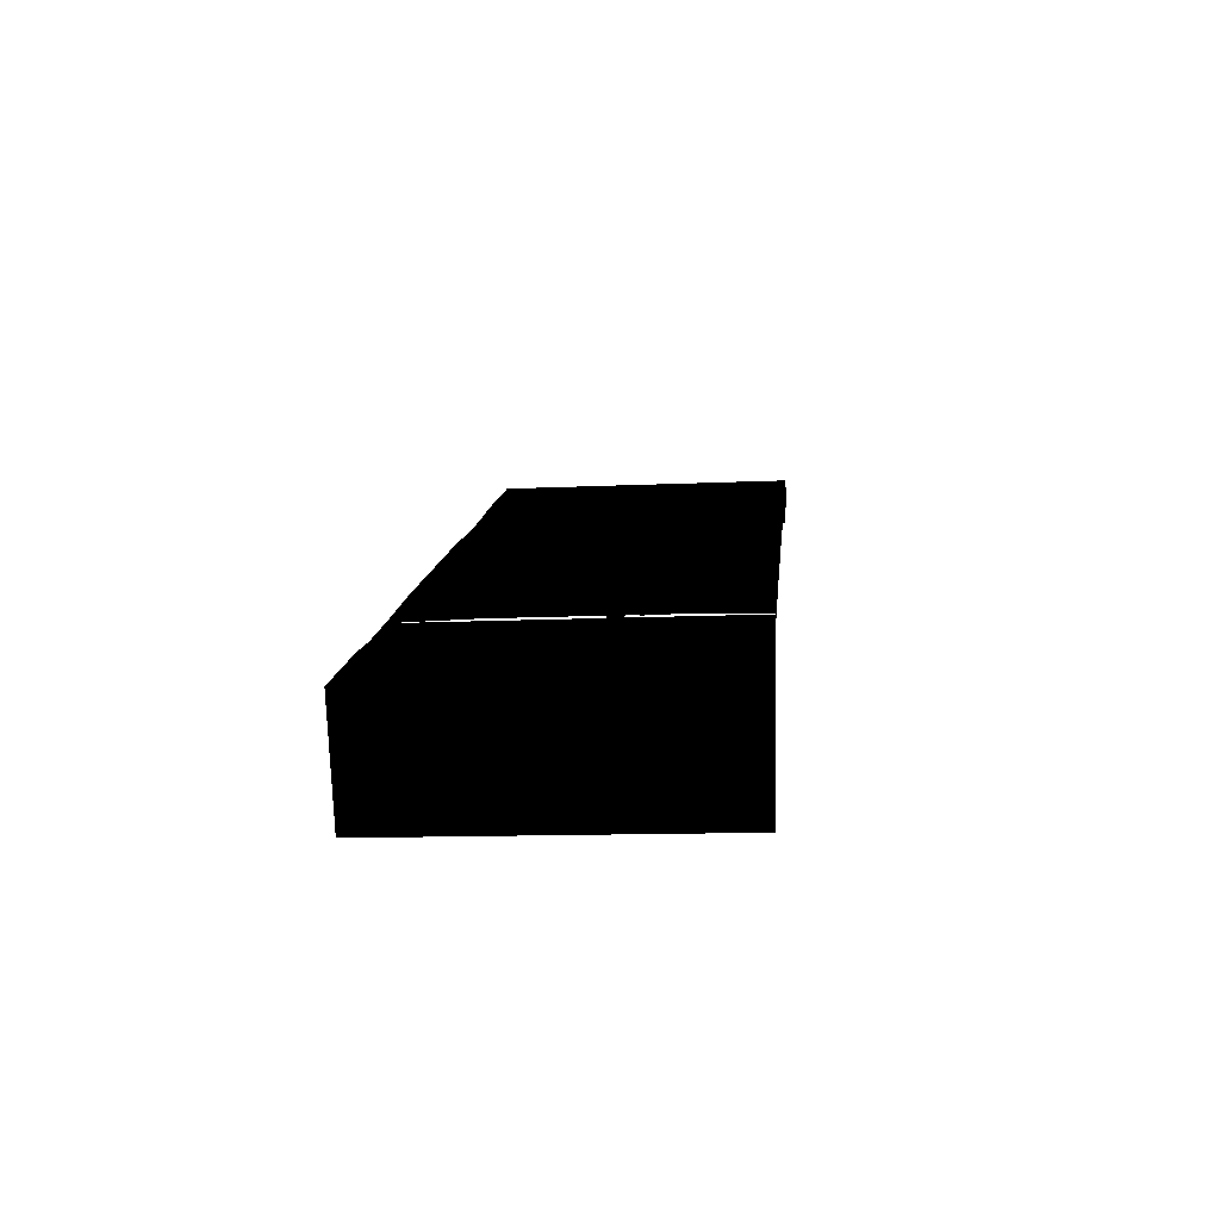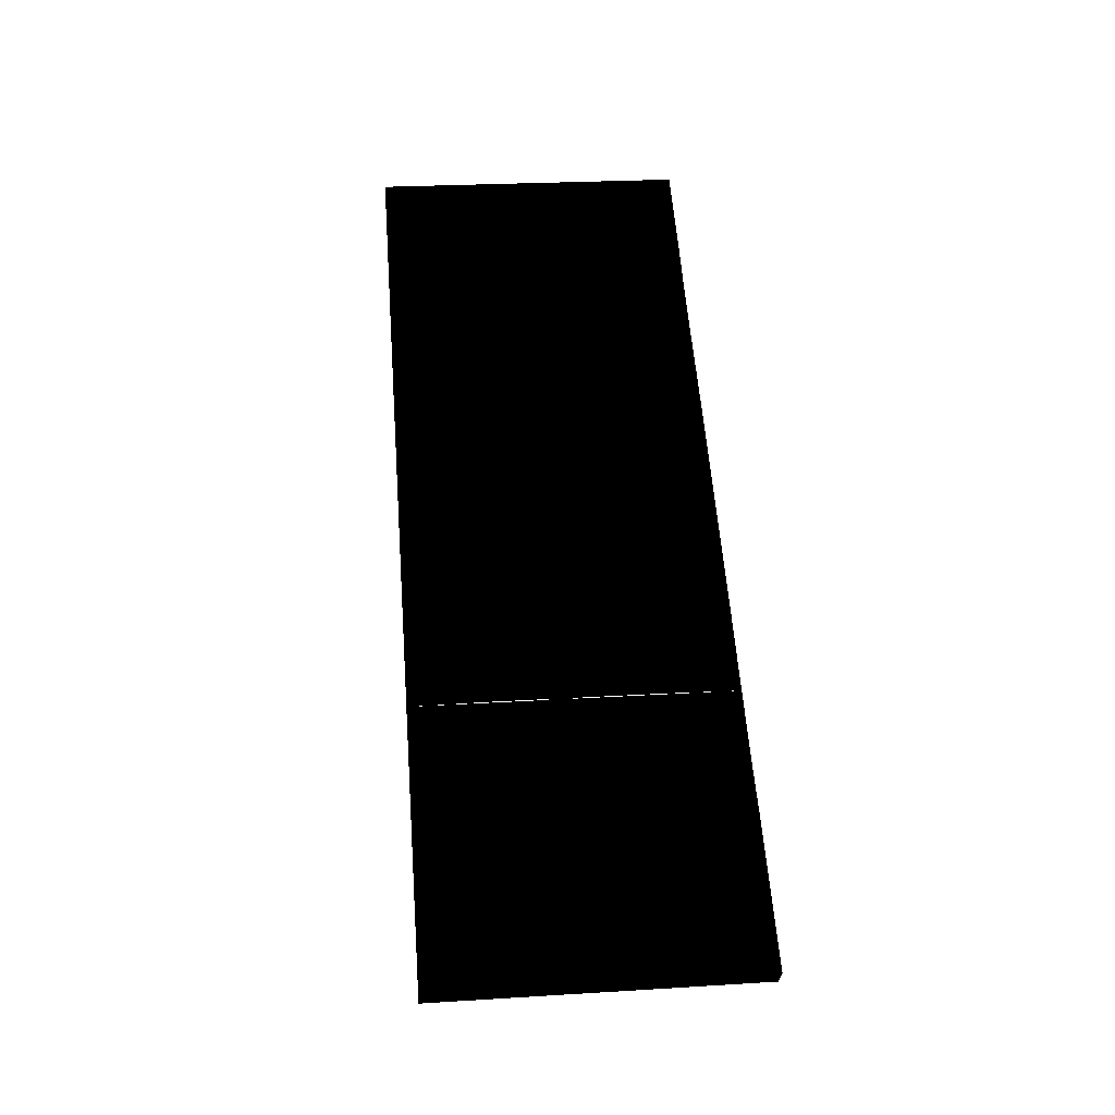
<metadata>
{"format":"obj","ext":"obj","renderer":"f3d","projection":"perspective","resolution":1024,"background":"white","views":[{"elev":13.4,"azim":-84.2,"up":"+Z"},{"elev":58.0,"azim":86.0,"up":"+Z"}]}
</metadata>
<code>
v -0.2832 -0.01269 0.02328
v -0.1434 -0.01226 -0.02038
v -0.3801 0.05664 0.0514
v -0.3268 -0.00172 0.053
v -0.5053 0.1794 0.05317
v 0.4886 0.1861 0.006533
v 0.3379 -0.1586 0.02559
v 0.2741 -0.01593 0.01585
v 0.3178 0.06144 0.01426
v -0.3877 0.04534 0.05207
v 0.1878 -0.01505 0.01164
v 0.131 -0.008561 -0.0312
v -0.3506 0.03611 0.05174
v -0.05799 0.005531 -0.01196
v -0.351 0.03516 0.0311
v -0.4289 0.06209 -0.002892
v -0.1217 -0.01237 -0.01716
v -0.3805 0.05583 0.03395
v -0.3582 0.02481 0.05242
v 0.2257 -0.001473 0.01326
v -0.03832 -0.07446 0.05536
v 0.3278 0.04814 0.03728
v -0.3895 0.04443 0.03531
v -0.3586 0.0239 0.03261
v 0.229 -0.0043 -0.06174
v 0.2944 -0.04761 0.01811
v 0.3075 -0.03075 0.01813
v 0.2965 -0.04524 0.04225
v -0.2237 0.005431 0.01654
v 0.2988 -0.04958 0.0177
v 0.2288 -0.004998 -0.06309
v 0.0291 -0.0114 -0.01258
v 0.3069 -0.03022 0.04134
v 0.1922 -0.1586 0.05231
v 0.3287 -0.04377 0.04152
v 0.2695 0.01554 0.01496
v 0.3295 -0.04467 0.01969
v 0.06979 0.005369 -0.01851
v 0.3189 -0.05698 0.04233
v 0.3185 -0.058 0.02028
v 0.2286 -0.002206 -0.06198
v 0.2957 0.0491 0.0379
v 0.3065 0.03244 0.01514
v 0.2288 -0.001867 -0.06323
v 0.3064 0.03425 0.03837
v 0.2979 0.05141 0.01304
v 0.3287 0.04703 0.01545
v -0.2704 0.1812 0.04605
v 0.3179 0.06119 0.03688
v 0.1914 -0.07265 0.05057
v 0.2312 0.000722 0.04146
v 0.03934 0.005822 -0.01453
v 0.2308 0.002681 0.04138
v -0.2834 0.005067 0.02246
v -0.43 -0.07663 0.003895
v -0.1352 0.003303 -0.01981
v 0.4922 -0.1561 0.04828
v 0.3354 0.1861 0.03564
v 0.2056 0.01776 0.01158
v -0.3264 -0.003679 0.05309
v 0.3305 0.07834 0.01635
v 0.3375 0.08347 0.02413
v -0.3893 -0.1643 0.04075
v -0.3219 -0.006849 -0.06426
v -0.3293 -0.009437 -0.06514
v -0.3218 -0.009499 -0.06414
v -0.03687 -0.01225 -0.01035
v -0.3289 -0.007114 -0.06539
v -0.5078 0.1738 -0.06898
v -0.3918 0.1803 0.0508
v -0.5023 -0.164 0.06902
v -0.31 0.009647 0.02699
v 0.3349 0.1849 0.009738
v 0.4916 -0.1573 0.02238
v -0.07988 0.005057 -0.01349
v 0.2652 0.1854 0.03443
v 0.2777 0.0358 -0.02559
v 0.1891 0.1848 0.03691
v -0.2927 -0.01012 -0.05527
v 0.1907 0.01321 0.04661
v 0.2683 -0.1581 0.04969
v 0.3039 0.05441 0.01387
v -0.3369 -0.1628 0.06231
v -0.2177 -0.01148 -0.0352
v 0.2207 -0.004782 -0.06042
v -0.3399 0.1806 0.04705
v -0.2673 -0.1622 0.06195
v -0.3923 0.1791 0.02491
v -0.5048 -0.1697 -0.05313
v -0.3888 -0.1631 0.06665
v -0.04057 0.005755 -0.01127
v 0.4891 0.1873 0.03243
v 0.3385 -0.1574 0.05148
v -0.2994 -0.01006 -0.05709
v 0.07656 -0.07355 0.05297
v 0.2083 -0.005342 -0.056
v -0.03908 0.0114 0.0514
v 0.009252 0.006009 -0.01205
v 0.0758 0.0123 0.049
v 0.07504 0.09816 0.04504
v 0.07427 0.184 0.04108
v -0.03984 0.09725 0.04744
v -0.259 -0.0126 0.02065
v 0.2397 -0.02633 0.01496
v -0.0406 0.1831 0.04348
v 0.2026 -0.000708 -0.05423
v -0.1547 0.09635 0.04983
v -0.02802 -0.01218 -0.01039
v -0.1555 0.1822 0.04587
v -0.2696 0.09544 0.05223
v 0.2736 -0.03853 0.01587
v 0.0945 -0.009714 -0.02238
v -0.2681 -0.07627 0.06016
v -0.1532 -0.07537 0.05776
v 0.1292 0.00319 -0.0313
v -0.104 -0.01183 0.009911
v -0.2688 0.009583 0.05619
v -0.154 0.01049 0.0538
v -0.1524 -0.1612 0.06172
v -0.03756 -0.1603 0.05933
v 0.07732 -0.1594 0.05693
v 0.1899 0.09907 0.04265
v 0.001953 0.00607 -0.01174
v 0.08622 0.007639 0.006761
v 0.02449 0.007061 0.005774
v 0.02456 -0.01083 0.006601
v 0.004236 -0.01181 -0.01098
v 0.08623 -0.01024 0.007556
v -0.1353 0.003489 -0.01984
v -0.03803 0.006521 0.006366
v -0.1339 -0.01231 -0.0189
v -0.03786 -0.01136 0.007152
v -0.1041 0.005766 0.0091
v -0.1691 0.005664 0.01231
v -0.169 -0.01226 0.01314
v -0.2237 0.005415 0.0164
v -0.2325 0.005039 0.01797
v -0.2237 -0.01255 0.01723
v -0.2323 -0.01255 0.01878
v -0.2972 0.005254 0.02471
v -0.2962 -0.01281 0.0256
v 0.1228 0.003458 -0.02976
v -0.29 0.004927 0.02388
v -0.438 -0.08069 0.008533
v -0.3002 0.006195 0.02588
v -0.3052 0.00762 0.02646
v -0.3052 0.007552 0.02498
v -0.31 0.009579 0.02551
v -0.3135 0.01168 0.0266
v 0.3183 0.0389 0.01516
v -0.3812 0.05875 0.03391
v -0.3813 0.05868 0.03243
v -0.4294 0.06297 -0.003136
v -0.3185 -0.006229 0.0281
v -0.3244 -0.002119 0.02866
v -0.3114 -0.009702 0.02809
v -0.3115 -0.00977 0.02661
v -0.3069 -0.01111 0.02756
v -0.3069 -0.01118 0.02609
v 0.108 -0.009363 -0.02538
v -0.3031 -0.01193 0.02711
v -0.3031 -0.012 0.02564
v 0.3192 -0.06003 0.01972
v 0.1211 -0.00982 0.01021
v 0.1537 -0.01122 0.01084
v 0.1098 0.003983 -0.02645
v 0.1211 -0.009888 0.008742
v 0.1638 -0.01208 0.01128
v 0.1769 -0.01351 0.01187
v -0.1352 0.005916 0.01012
v -0.2703 -0.01265 0.02192
v 0.1899 -0.0153 0.01247
v 0.2005 -0.01711 0.01235
v -0.02815 -0.01217 -0.01005
v 0.2149 -0.01994 0.01308
v -0.1541 -0.01232 -0.02216
v 0.2822 0.0203 0.01451
v 0.2299 -0.02361 0.01384
v 0.2604 0.02173 -0.03943
v 0.2511 -0.02995 0.01631
v 0.2551 -0.03149 0.01507
v 0.2645 -0.03484 0.01707
v 0.2491 0.01259 -0.04841
v -0.1702 -0.01204 -0.02508
v 0.2645 -0.03491 0.0156
v -0.1816 -0.01233 0.01392
v 0.2863 -0.04389 0.01691
v 0.3087 -0.05453 0.01893
v 0.255 0.03269 0.01212
v 0.3216 -0.03856 0.01874
v 0.299 -0.02598 0.0173
v -0.2266 -0.01135 -0.03741
v -0.01957 -0.0121 -0.01044
v 0.08353 0.004906 -0.0209
v 0.2551 0.01095 0.0146
v 0.2863 -0.02046 0.01654
v 0.2612 -0.01179 0.01588
v 0.2611 -0.01185 0.01441
v 0.2517 -0.009229 0.01538
v 0.2516 -0.009297 0.01392
v 0.2454 -0.007731 0.01433
v 0.2359 -0.005717 0.01386
v 0.2642 -0.0348 0.01558
v 0.2291 -0.004481 0.01353
v -0.006824 0.00602 -0.01123
v 0.2256 0.001734 0.01311
v -0.0133 0.006795 0.005896
v 0.00196 0.006082 -0.01154
v 0.2633 0.0359 0.01231
v 0.2277 0.004013 0.01309
v 0.2445 0.008318 0.01356
v -0.2245 -0.01139 -0.03678
v 0.255 0.01089 0.01313
v 0.2497 0.03068 0.01201
v -0.21 -0.0116 -0.0334
v 0.2694 0.01548 0.01349
v -0.1573 0.005761 0.01138
v 0.2948 0.02584 0.01476
v 0.01597 0.006027 -0.01256
v 0.291 0.04794 0.0136
v 0.2735 0.04021 0.01271
v 0.009269 0.006026 -0.01173
v 0.26 0.03427 0.01372
v -0.002836 -0.01191 -0.01079
v 0.2434 0.02844 0.01196
v 0.2229 0.02191 0.01208
v 0.1877 0.01462 0.01039
v 0.1505 -0.01111 0.009971
v 0.1695 0.01193 0.009774
v 0.1696 -0.01275 0.01081
v 0.1502 0.009846 0.009117
v 0.1786 0.000675 -0.04632
v 0.1209 0.007773 0.009398
v 0.1209 0.007705 0.00793
v -0.4387 0.06753 0.001329
v -0.3132 -0.006204 -0.06145
v -0.2998 -0.005314 -0.05743
v -0.2867 -0.004463 -0.05361
v -0.1009 -0.01244 -0.01461
v -0.2763 -0.003851 -0.05079
v -0.2616 -0.002882 -0.04666
v -0.2484 -0.002094 -0.04321
v -0.2369 -0.001436 -0.04029
v -0.2254 -0.000804 -0.03747
v 0.04923 0.007355 0.006043
v 0.2207 -0.001708 -0.06057
v -0.2152 -0.000257 -0.0351
v -0.1997 0.000549 -0.03164
v -0.1896 0.001012 -0.02951
v -0.1784 0.001539 -0.02726
v -0.1688 0.001998 -0.02545
v -0.1566 0.002496 -0.02325
v -0.1471 0.002864 -0.02174
v -0.4263 -0.07186 0.003284
v -0.1253 0.003834 -0.01838
v 0.3273 -0.07234 0.01974
v -0.4261 0.06282 -0.006485
v -0.1253 0.003503 -0.01837
v -0.1153 0.004045 -0.01685
v 0.2 0.01693 0.01065
v -0.02829 0.006679 0.006132
v -0.1189 0.003948 -0.01758
v -0.1025 0.004467 -0.01555
v -0.07327 -0.01242 -0.01207
v -0.0956 0.004628 -0.01481
v 0.3115 -0.06125 0.006241
v -0.08603 0.004882 -0.0139
v 0.1533 -0.007712 -0.03776
v -0.067 0.005351 -0.01245
v -0.04826 0.005691 -0.01154
v -0.4364 -0.07911 0.01179
v 0.1845 -0.006396 -0.04774
v -0.03193 0.005868 -0.01087
v -0.03193 0.005851 -0.01119
v -0.02343 0.005939 -0.01092
v -0.02666 0.005953 -0.01124
v 0.00564 0.006948 0.005833
v -0.0115 0.006049 -0.01117
v 0.291 0.04596 -0.01498
v -0.01506 0.005972 -0.01136
v -0.006833 0.006003 -0.01154
v 0.02485 0.005929 -0.01303
v 0.03247 0.005858 -0.01371
v -0.1846 0.0013 -0.02852
v 0.04739 0.00566 -0.01533
v 0.03302 0.007207 0.005796
v 0.05594 0.005566 -0.01643
v 0.0619 0.005531 -0.01729
v 0.06189 0.0052 -0.01727
v 0.2782 -0.03781 -0.02219
v 0.06914 0.005122 -0.0184
v 0.2826 0.03978 -0.0217
v 0.07601 0.005038 -0.01955
v 0.07602 0.00532 -0.01957
v -0.01114 -0.01201 -0.0106
v 0.08823 0.004754 -0.02182
v 0.09654 0.004454 -0.0235
v 0.1026 0.004312 -0.02479
v 0.1164 0.00373 -0.02801
v 0.1217 0.003614 -0.02927
v 0.1387 0.002758 -0.0339
v -0.08293 -0.0117 0.008881
v 0.1456 0.002517 -0.03583
v 0.1543 0.001996 -0.03843
v 0.1599 0.001793 -0.04012
v 0.1666 0.001352 -0.04222
v 0.1741 0.000997 -0.04467
v 0.1848 0.000421 -0.04816
v 0.1907 -5e-06 -0.05015
v 0.1979 -0.000329 -0.0526
v 0.2085 -0.001064 -0.0563
v 0.2131 -0.001243 -0.0579
v 0.118 -0.009913 0.008622
v -0.3129 -0.009781 -0.06122
v -0.286 -0.01033 -0.05316
v -0.276 -0.01046 -0.05041
v 0.04929 -0.01061 0.006874
v -0.2611 -0.0108 -0.04616
v -0.2478 -0.01103 -0.04264
v -0.2362 -0.01121 -0.03967
v -0.1987 -0.01174 -0.03088
v -0.1861 -0.01188 -0.02821
v -0.1762 -0.01198 -0.02623
v 0.3402 0.08321 0.02063
v -0.1629 -0.0121 -0.02373
v -0.1651 -0.01235 -0.02411
v -0.1541 -0.01199 -0.02217
v -0.1117 -0.01242 -0.01588
v -0.09243 -0.01244 -0.01372
v -0.08292 -0.01244 -0.01294
v -0.06524 -0.0124 -0.01153
v -0.05619 -0.01237 -0.01104
v -0.04641 -0.01232 -0.01064
v 0.08635 -0.01012 -0.02075
v -0.01957 -0.01209 -0.01011
v 0.005701 -0.01099 0.006663
v 0.08457 -0.0101 -0.02037
v -0.009781 -0.01198 -0.01037
v -0.002825 -0.01189 -0.01046
v -0.01324 -0.01117 0.006727
v 0.003803 -0.01182 -0.01078
v 0.01414 -0.01166 -0.01162
v 0.0213 -0.01154 -0.01193
v 0.03678 -0.01125 -0.01333
v 0.2859 0.04564 0.01273
v 0.04155 -0.01116 -0.01399
v 0.05181 -0.01093 -0.0151
v 0.03308 -0.01077 0.006627
v 0.05819 -0.01078 -0.01598
v 0.06642 -0.01058 -0.01721
v 0.07188 -0.01044 -0.01811
v 0.08064 -0.01022 -0.01964
v 0.08063 -0.00994 -0.01965
v 0.0876 -0.009805 -0.02098
v 0.09451 -0.01003 -0.02237
v 0.1016 -0.00957 -0.02392
v -0.4363 0.07064 0.001326
v 0.1147 -0.00914 -0.02697
v 0.1213 -0.008913 -0.02862
v -0.1092 0.006061 0.008637
v 0.1407 -0.0082 -0.03389
v 0.145 -0.008041 -0.03515
v 0.1534 -0.007697 -0.03744
v 0.1595 -0.007462 -0.03953
v 0.1688 -0.007067 -0.04252
v 0.1754 -0.006783 -0.04478
v 0.1902 -0.006148 -0.04968
v 0.1992 -0.005755 -0.0528
v 0.2131 -0.005134 -0.05769
v 0.3401 -0.07882 0.03127
v 0.3316 -0.07575 0.02347
v -0.4255 -0.07649 0.000308
v 0.3284 0.07622 0.01512
v -0.4312 0.06367 -0.002475
v -0.2363 -0.01259 0.01846
v -0.1914 -0.01237 0.01472
v -0.1433 -0.01209 0.01142
v -0.07206 0.006346 0.00741
v -0.09277 -0.01176 0.008807
v 0.2346 -0.006847 -0.05967
v -0.3063 -0.009839 -0.05935
v -0.2237 -0.01255 0.01738
v -0.2705 0.005127 0.0211
v -0.1352 -0.01206 0.01095
v -0.02823 -0.0113 0.006963
v -0.4282 -0.07601 0.003882
v 0.1019 -0.0101 0.007991
v 0.2493 -0.0173 -0.04703
v 0.2832 -0.04132 -0.01795
v -0.2144 -0.01249 0.01659
v -0.2471 -0.01254 0.0194
v -0.1482 -0.01215 -0.02131
v -0.1238 -0.01198 0.01031
v -0.09283 0.006175 0.007978
v -0.072 -0.01162 0.008241
v 0.2436 -0.02761 0.01443
v 0.2607 -0.02537 -0.03725
v 0.2732 -0.03847 0.01616
v 0.2918 -0.0473 -0.01067
v -0.203 -0.01242 0.01566
v -0.1573 -0.01218 0.01221
v -0.1091 -0.01188 0.009467
v -0.05484 -0.01149 0.00756
v 0.07231 -0.01037 0.007371
v 0.1339 -0.01041 0.009278
v -0.2092 9.8e-05 -0.03376
v 0.2502 -0.02973 0.0148
v 0.27 -0.03196 -0.02927
v 0.2988 -0.05226 -0.004646
v -0.2364 0.005349 0.01763
v -0.1915 0.005574 0.01389
v -0.1434 0.005848 0.01059
v -0.03762 0.006579 0.006173
v 0.3383 -0.08243 0.03054
v 0.2147 0.02014 0.01109
v 0.2346 0.000758 -0.06002
v 0.3103 0.0619 0.000544
v -0.3064 -0.005796 -0.05954
v -0.1817 0.005642 0.01309
v -0.1609 0.002382 -0.02404
v -0.1112 0.004241 -0.01659
v -0.08299 0.006293 0.008049
v 0.1019 0.007879 0.007159
v 0.23 0.02425 0.01151
v -0.2928 -0.0049 -0.05551
v -0.2592 0.005163 0.01983
v -0.2145 0.005468 0.01576
v -0.1239 0.00598 0.009477
v 0.1179 0.008039 0.007792
v 0.2729 0.03974 0.01226
v -0.2473 0.005194 0.01858
v -0.2266 -0.000859 -0.0379
v -0.2031 0.005515 0.01483
v -0.0549 0.006453 0.006731
v 0.07225 0.007574 0.00654
v 0.1338 0.008876 0.008386
v 0.2696 0.02918 -0.03209
v 0.2979 0.05153 -0.009437
v 0.3104 0.06164 0.000583
v -0.4357 0.06815 0.004714
v -0.4246 0.05875 -0.006894
v -0.4241 -0.07247 -0.000468
v -0.4339 -0.08216 0.01207
v -0.4355 -0.08374 0.008814
v 0.3378 0.08628 0.02073
v 0.3416 -0.08038 0.02795
f 37 33 35
f 37 35 33
f 102 105 107
f 3 15 13
f 3 13 15
f 3 18 10
f 3 10 18
f 95 34 50
f 3 18 15
f 3 15 18
f 76 34 81
f 13 24 19
f 13 19 24
f 125 130 132
f 125 132 130
f 13 15 24
f 13 24 15
f 16 441 440
f 19 10 23
f 19 23 10
f 27 28 33
f 27 33 28
f 24 19 23
f 24 23 19
f 10 18 23
f 10 23 18
f 325 176 326
f 325 326 176
f 9 49 46
f 9 46 49
f 27 30 28
f 27 28 30
f 187 185 182
f 37 27 33
f 37 33 27
f 43 42 45
f 43 45 42
f 57 93 92
f 40 35 39
f 40 39 35
f 37 35 40
f 37 40 35
f 286 38 291
f 286 291 38
f 51 25 53
f 445 62 61
f 373 445 61
f 30 39 28
f 30 28 39
f 9 22 49
f 9 49 22
f 73 76 81
f 40 39 30
f 40 30 39
f 442 372 386
f 209 216 221
f 43 46 42
f 43 42 46
f 43 82 218
f 43 218 82
f 47 45 22
f 47 22 45
f 177 216 36
f 47 22 9
f 47 9 22
f 47 43 45
f 47 45 43
f 259 255 262
f 49 42 46
f 49 46 42
f 245 194 296
f 245 296 194
f 141 145 140
f 51 53 41
f 4 68 60
f 25 31 44
f 4 60 65
f 41 31 25
f 73 6 92
f 83 86 63
f 73 74 6
f 76 78 34
f 187 26 196
f 187 196 26
f 73 7 74
f 274 273 91
f 274 91 273
f 69 63 88
f 201 181 200
f 109 48 110
f 73 81 7
f 87 48 83
f 48 86 83
f 271 254 386
f 88 63 86
f 69 88 70
f 69 89 63
f 398 397 111
f 398 111 397
f 72 158 156
f 57 6 74
f 57 92 6
f 73 92 58
f 73 58 76
f 93 7 81
f 93 74 7
f 57 74 93
f 204 20 178
f 204 178 20
f 149 154 157
f 93 34 78
f 441 235 440
f 76 93 78
f 234 231 233
f 209 223 225
f 76 58 93
f 93 58 92
f 90 83 63
f 70 88 86
f 69 70 5
f 69 5 89
f 89 5 71
f 89 71 63
f 124 125 126
f 124 126 125
f 71 90 63
f 71 5 70
f 364 268 363
f 364 363 268
f 124 233 164
f 180 182 185
f 71 70 86
f 341 342 127
f 341 127 342
f 71 86 48
f 87 71 48
f 95 50 80
f 37 190 163
f 226 210 211
f 37 163 190
f 226 211 210
f 97 21 95
f 205 123 208
f 205 208 123
f 99 97 95
f 100 101 102
f 38 294 293
f 38 293 294
f 100 78 101
f 109 110 107
f 113 114 117
f 114 118 117
f 134 137 139
f 134 139 137
f 87 119 113
f 21 119 120
f 113 119 114
f 99 95 80
f 175 59 173
f 9 150 82
f 175 173 59
f 117 118 110
f 21 114 119
f 110 118 107
f 142 115 300
f 142 300 115
f 97 118 21
f 109 107 105
f 21 118 114
f 21 120 121
f 97 102 107
f 53 25 41
f 413 269 130
f 413 130 269
f 97 107 118
f 373 61 62
f 99 100 97
f 102 101 105
f 95 21 121
f 95 121 34
f 100 80 122
f 97 100 102
f 99 80 100
f 357 235 257
f 259 262 258
f 100 122 78
f 154 156 157
f 124 126 128
f 124 128 126
f 204 178 202
f 204 202 178
f 125 132 126
f 125 126 132
f 288 38 291
f 288 291 38
f 116 132 130
f 116 130 132
f 229 231 168
f 229 168 231
f 133 116 130
f 133 130 116
f 338 224 295
f 338 295 224
f 135 116 133
f 135 133 116
f 135 133 134
f 135 134 133
f 135 134 139
f 135 139 134
f 59 227 173
f 59 173 227
f 141 139 137
f 141 137 139
f 141 137 140
f 141 140 137
f 288 289 291
f 288 291 289
f 41 246 44
f 41 44 246
f 147 162 140
f 145 146 147
f 145 147 140
f 16 153 441
f 16 441 153
f 146 72 148
f 146 148 147
f 72 149 148
f 149 151 152
f 23 152 151
f 27 163 188
f 159 156 158
f 159 157 156
f 161 162 158
f 159 158 162
f 141 162 161
f 141 161 145
f 145 161 146
f 41 25 44
f 146 161 158
f 146 158 72
f 371 414 446
f 442 386 254
f 72 156 149
f 391 192 212
f 391 212 192
f 149 156 154
f 180 185 181
f 149 155 154
f 149 154 155
f 149 155 151
f 23 151 155
f 141 140 162
f 286 123 208
f 286 208 123
f 147 159 162
f 147 148 159
f 148 157 159
f 148 149 157
f 149 152 155
f 194 293 294
f 194 294 293
f 23 155 152
f 164 165 167
f 180 181 104
f 198 8 197
f 200 197 199
f 198 197 200
f 222 98 219
f 222 219 98
f 201 200 199
f 288 287 289
f 288 289 287
f 213 211 195
f 291 38 293
f 291 293 38
f 36 216 195
f 213 195 216
f 443 386 372
f 209 221 223
f 263 259 262
f 263 262 259
f 234 233 124
f 128 164 167
f 231 167 165
f 201 180 104
f 124 164 128
f 231 164 233
f 231 165 164
f 231 165 168
f 231 168 165
f 339 127 224
f 339 224 127
f 196 26 191
f 229 168 169
f 196 191 26
f 229 169 168
f 144 271 443
f 229 169 227
f 229 227 169
f 47 9 150
f 227 169 172
f 47 150 9
f 227 172 169
f 227 172 173
f 227 173 172
f 175 226 59
f 43 82 150
f 175 59 226
f 175 20 226
f 175 226 20
f 9 43 150
f 226 20 206
f 226 206 20
f 187 8 185
f 226 206 210
f 226 210 206
f 175 178 20
f 175 20 178
f 104 202 178
f 104 178 202
f 225 226 211
f 225 211 226
f 325 326 323
f 325 323 326
f 201 202 104
f 201 104 202
f 201 199 180
f 225 195 211
f 225 223 195
f 180 199 197
f 180 197 182
f 36 195 223
f 446 370 256
f 299 142 300
f 299 300 142
f 8 182 197
f 234 167 231
f 36 223 221
f 16 257 441
f 187 182 8
f 177 36 221
f 187 196 8
f 187 8 196
f 177 220 221
f 177 221 220
f 218 220 177
f 218 177 220
f 218 82 220
f 218 220 82
f 27 191 26
f 27 26 191
f 27 26 188
f 27 188 26
f 27 190 163
f 234 124 128
f 234 128 167
f 27 188 190
f 201 104 181
f 225 211 213
f 373 62 324
f 209 225 213
f 198 200 181
f 382 138 215
f 382 215 138
f 198 181 185
f 325 176 327
f 325 327 176
f 190 188 163
f 209 213 216
f 276 278 275
f 276 275 278
f 198 185 8
f 177 221 216
f 385 127 341
f 385 341 127
f 9 82 43
f 259 258 255
f 129 56 253
f 129 253 56
f 440 357 257
f 258 255 56
f 258 56 255
f 399 398 111
f 399 111 398
f 274 276 275
f 274 275 276
f 276 280 278
f 276 278 280
f 205 281 278
f 205 280 281
f 208 98 222
f 208 222 98
f 108 67 174
f 108 174 67
f 108 335 193
f 108 193 335
f 338 295 193
f 338 193 295
f 338 339 224
f 338 224 339
f 339 341 127
f 339 127 341
f 274 275 273
f 274 273 275
f 351 352 353
f 351 353 352
f 334 354 352
f 334 352 354
f 112 355 334
f 112 334 355
f 362 363 268
f 362 268 363
f 85 25 31
f 85 31 25
f 373 41 44
f 373 44 41
f 373 25 41
f 373 41 25
f 374 65 68
f 374 68 65
f 382 319 138
f 382 138 319
f 348 341 127
f 348 127 341
f 317 334 337
f 317 337 334
f 337 334 313
f 337 313 334
f 192 400 212
f 192 212 400
f 136 242 29
f 136 29 242
f 136 29 406
f 136 406 29
f 261 208 123
f 261 123 208
f 41 44 31
f 423 291 38
f 423 38 291
f 429 296 194
f 429 194 296
f 430 179 221
f 430 221 179
f 431 244 432
f 431 432 244
f 432 244 433
f 432 433 244
f 217 56 129
f 217 129 56
f 205 278 280
f 360 129 56
f 360 56 129
f 16 440 257
f 440 235 357
f 441 257 235
f 442 271 144
f 442 254 271
f 338 193 335
f 338 335 193
f 444 144 443
f 444 442 144
f 371 256 414
f 444 372 442
f 443 271 386
f 371 25 31
f 371 31 25
f 444 443 372
f 55 442 386
f 55 386 442
f 373 324 445
f 445 324 62
f 414 256 370
f 414 370 446
f 371 446 256
f 51 41 25
f 60 68 65
f 4 65 68
f 129 255 56
f 129 56 255
f 258 262 255
f 280 278 281
f 356 355 112
f 356 112 355
f 205 281 123
f 205 123 281
f 208 123 98
f 208 98 123
f 308 307 232
f 308 232 307
f 176 2 327
f 176 327 2
f 108 174 335
f 108 335 174
f 352 354 353
f 352 353 354
f 112 354 334
f 112 334 354
f 413 130 278
f 413 278 130
f 279 430 221
f 279 221 430

</code>
